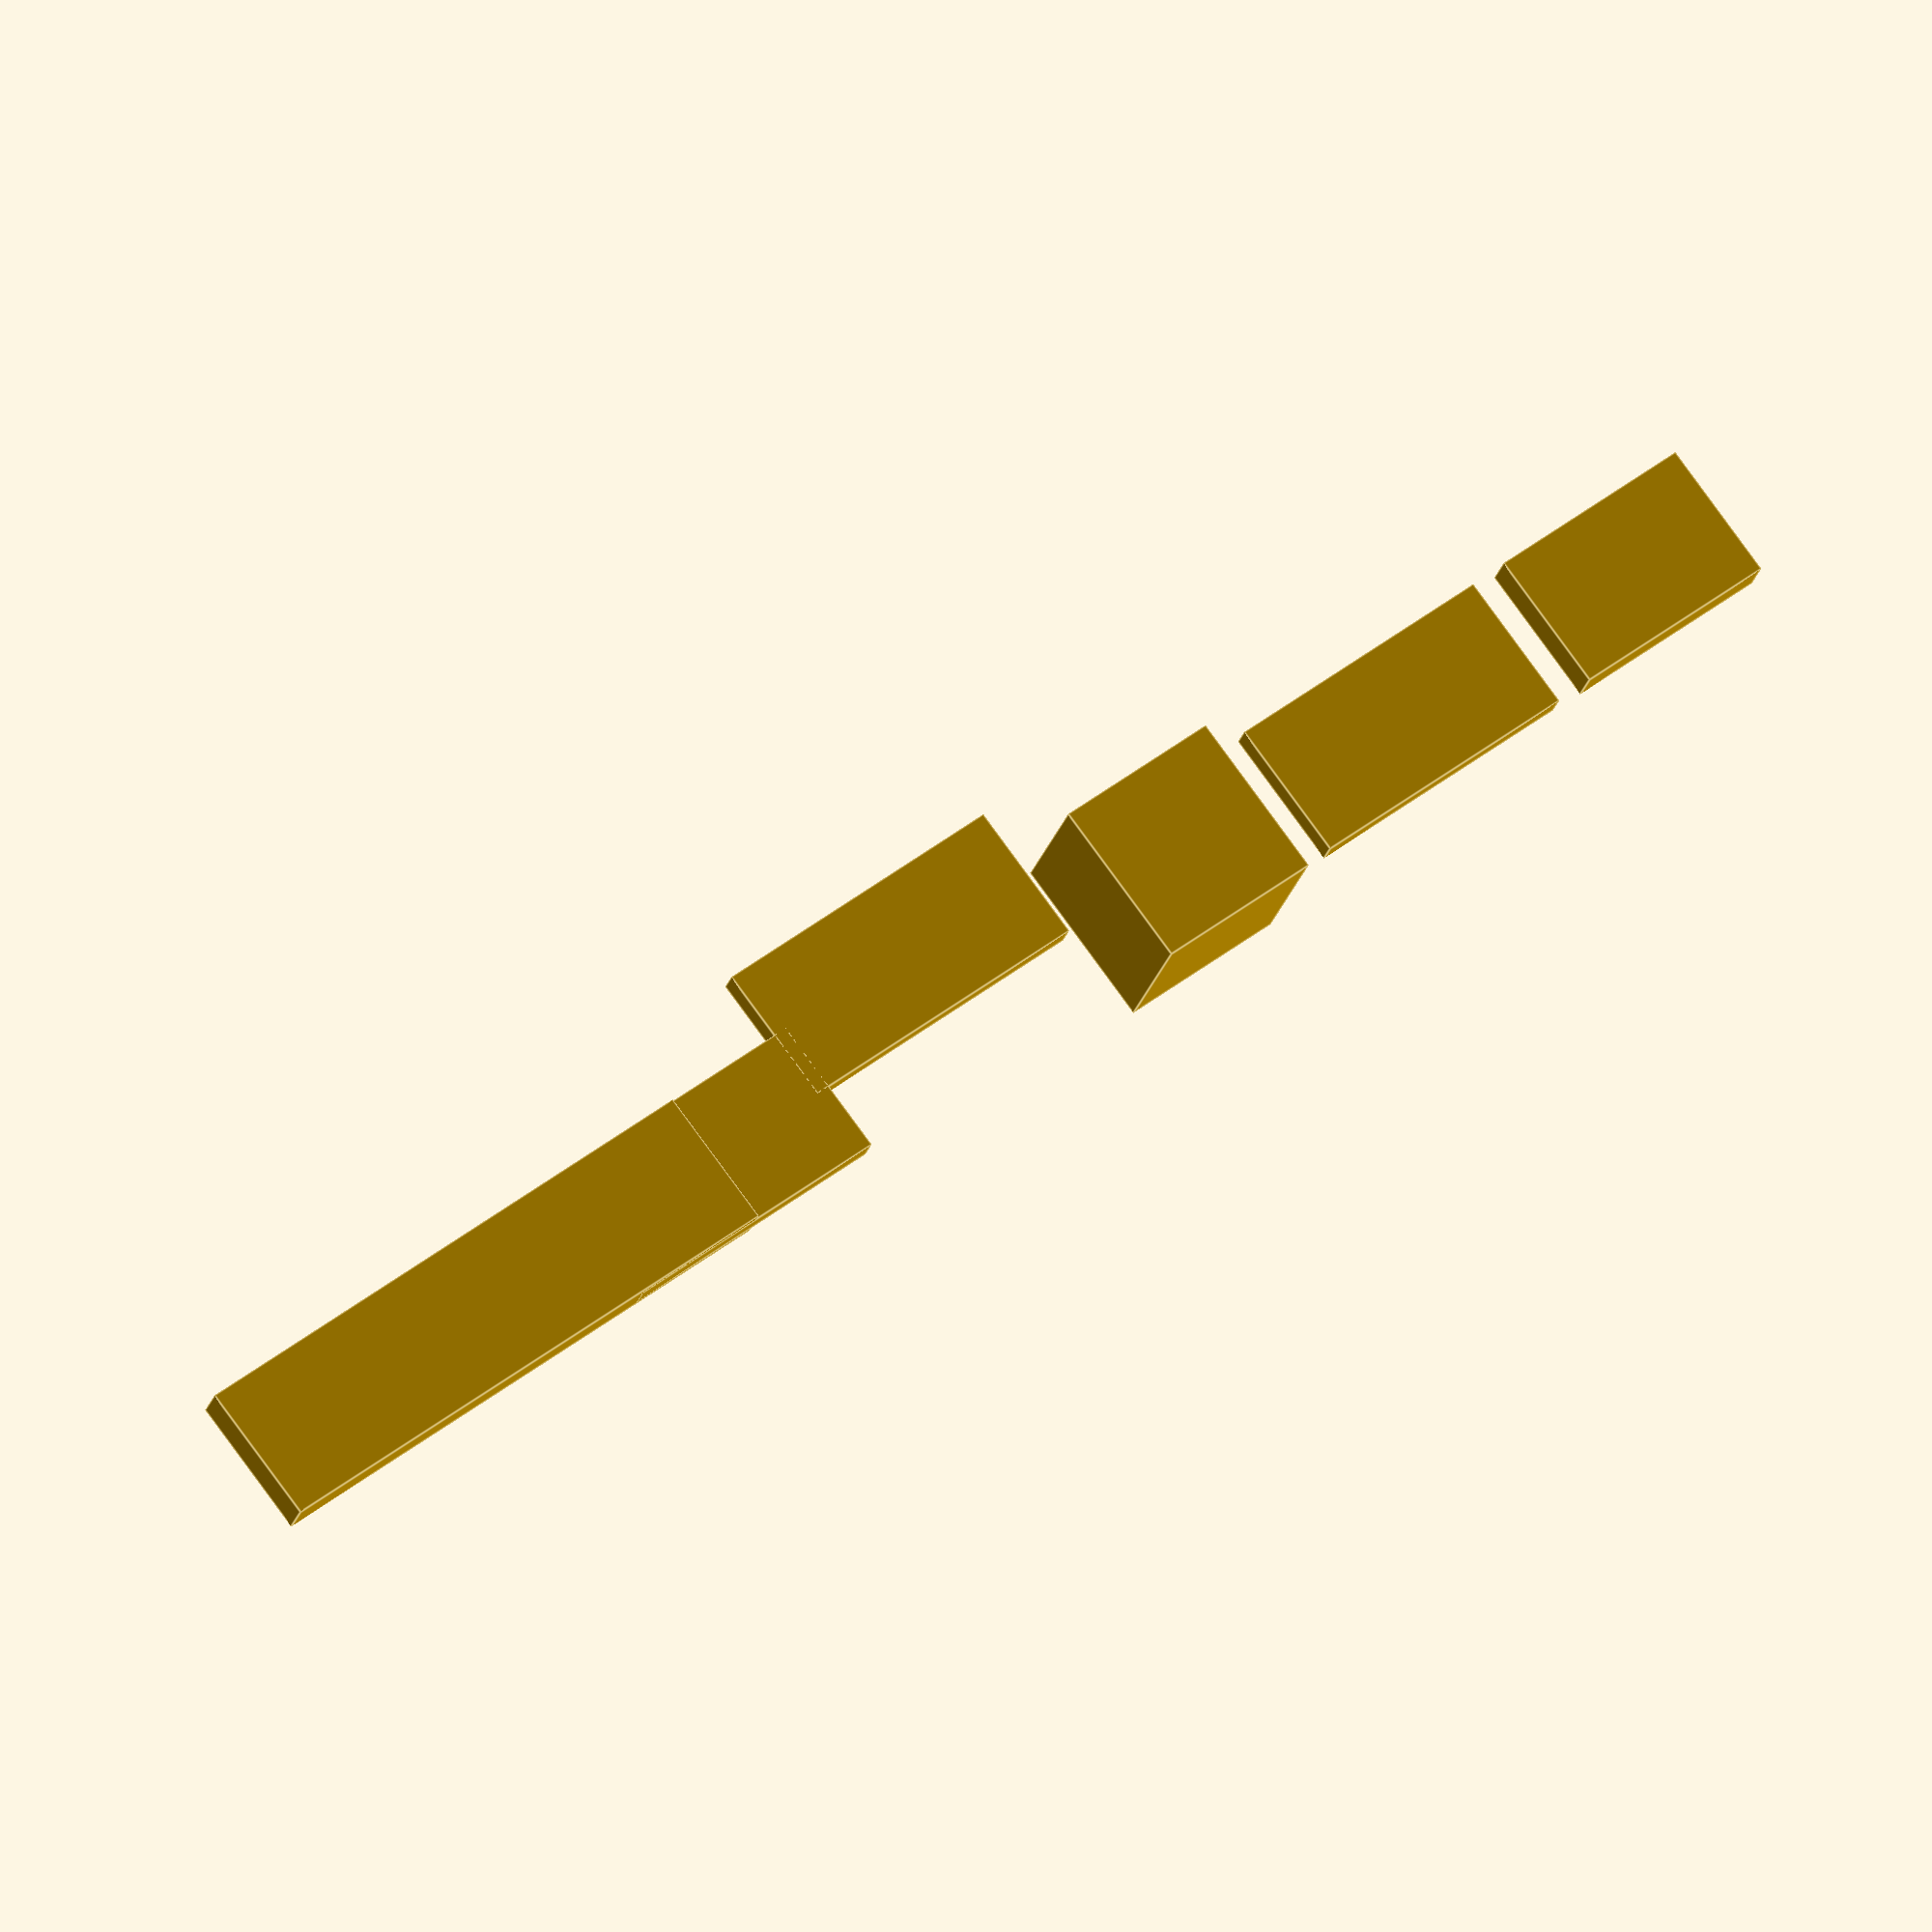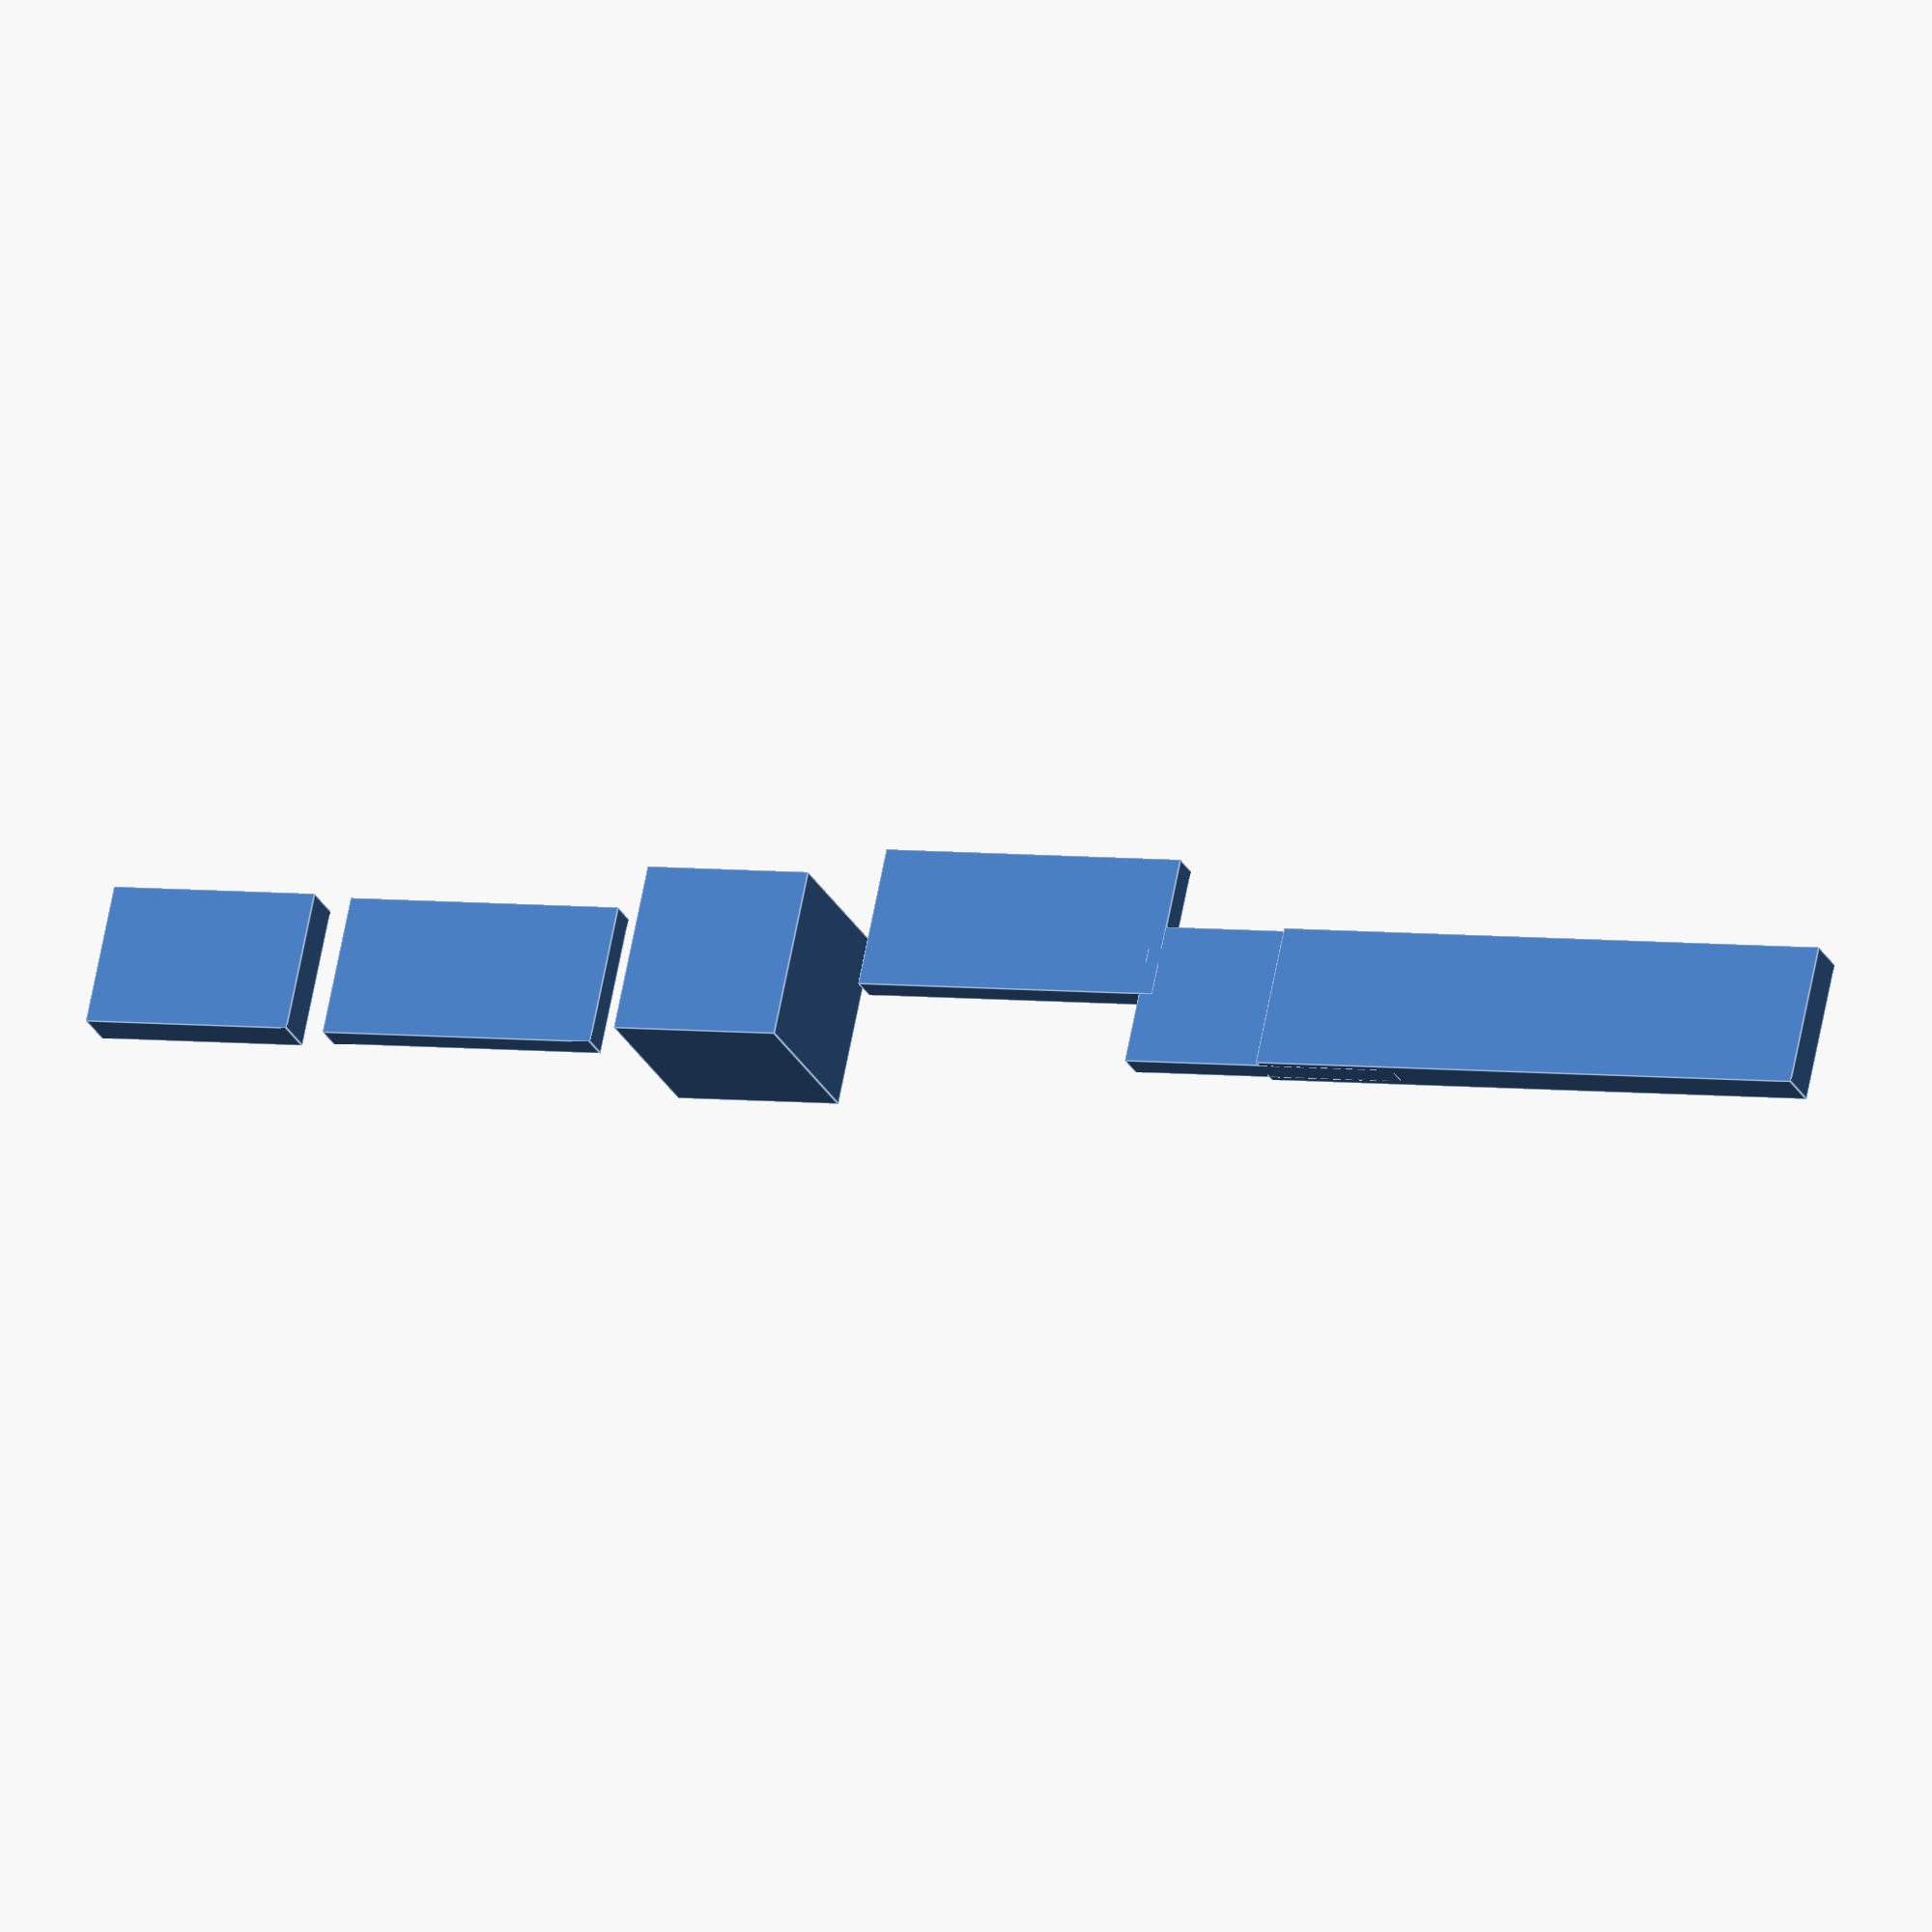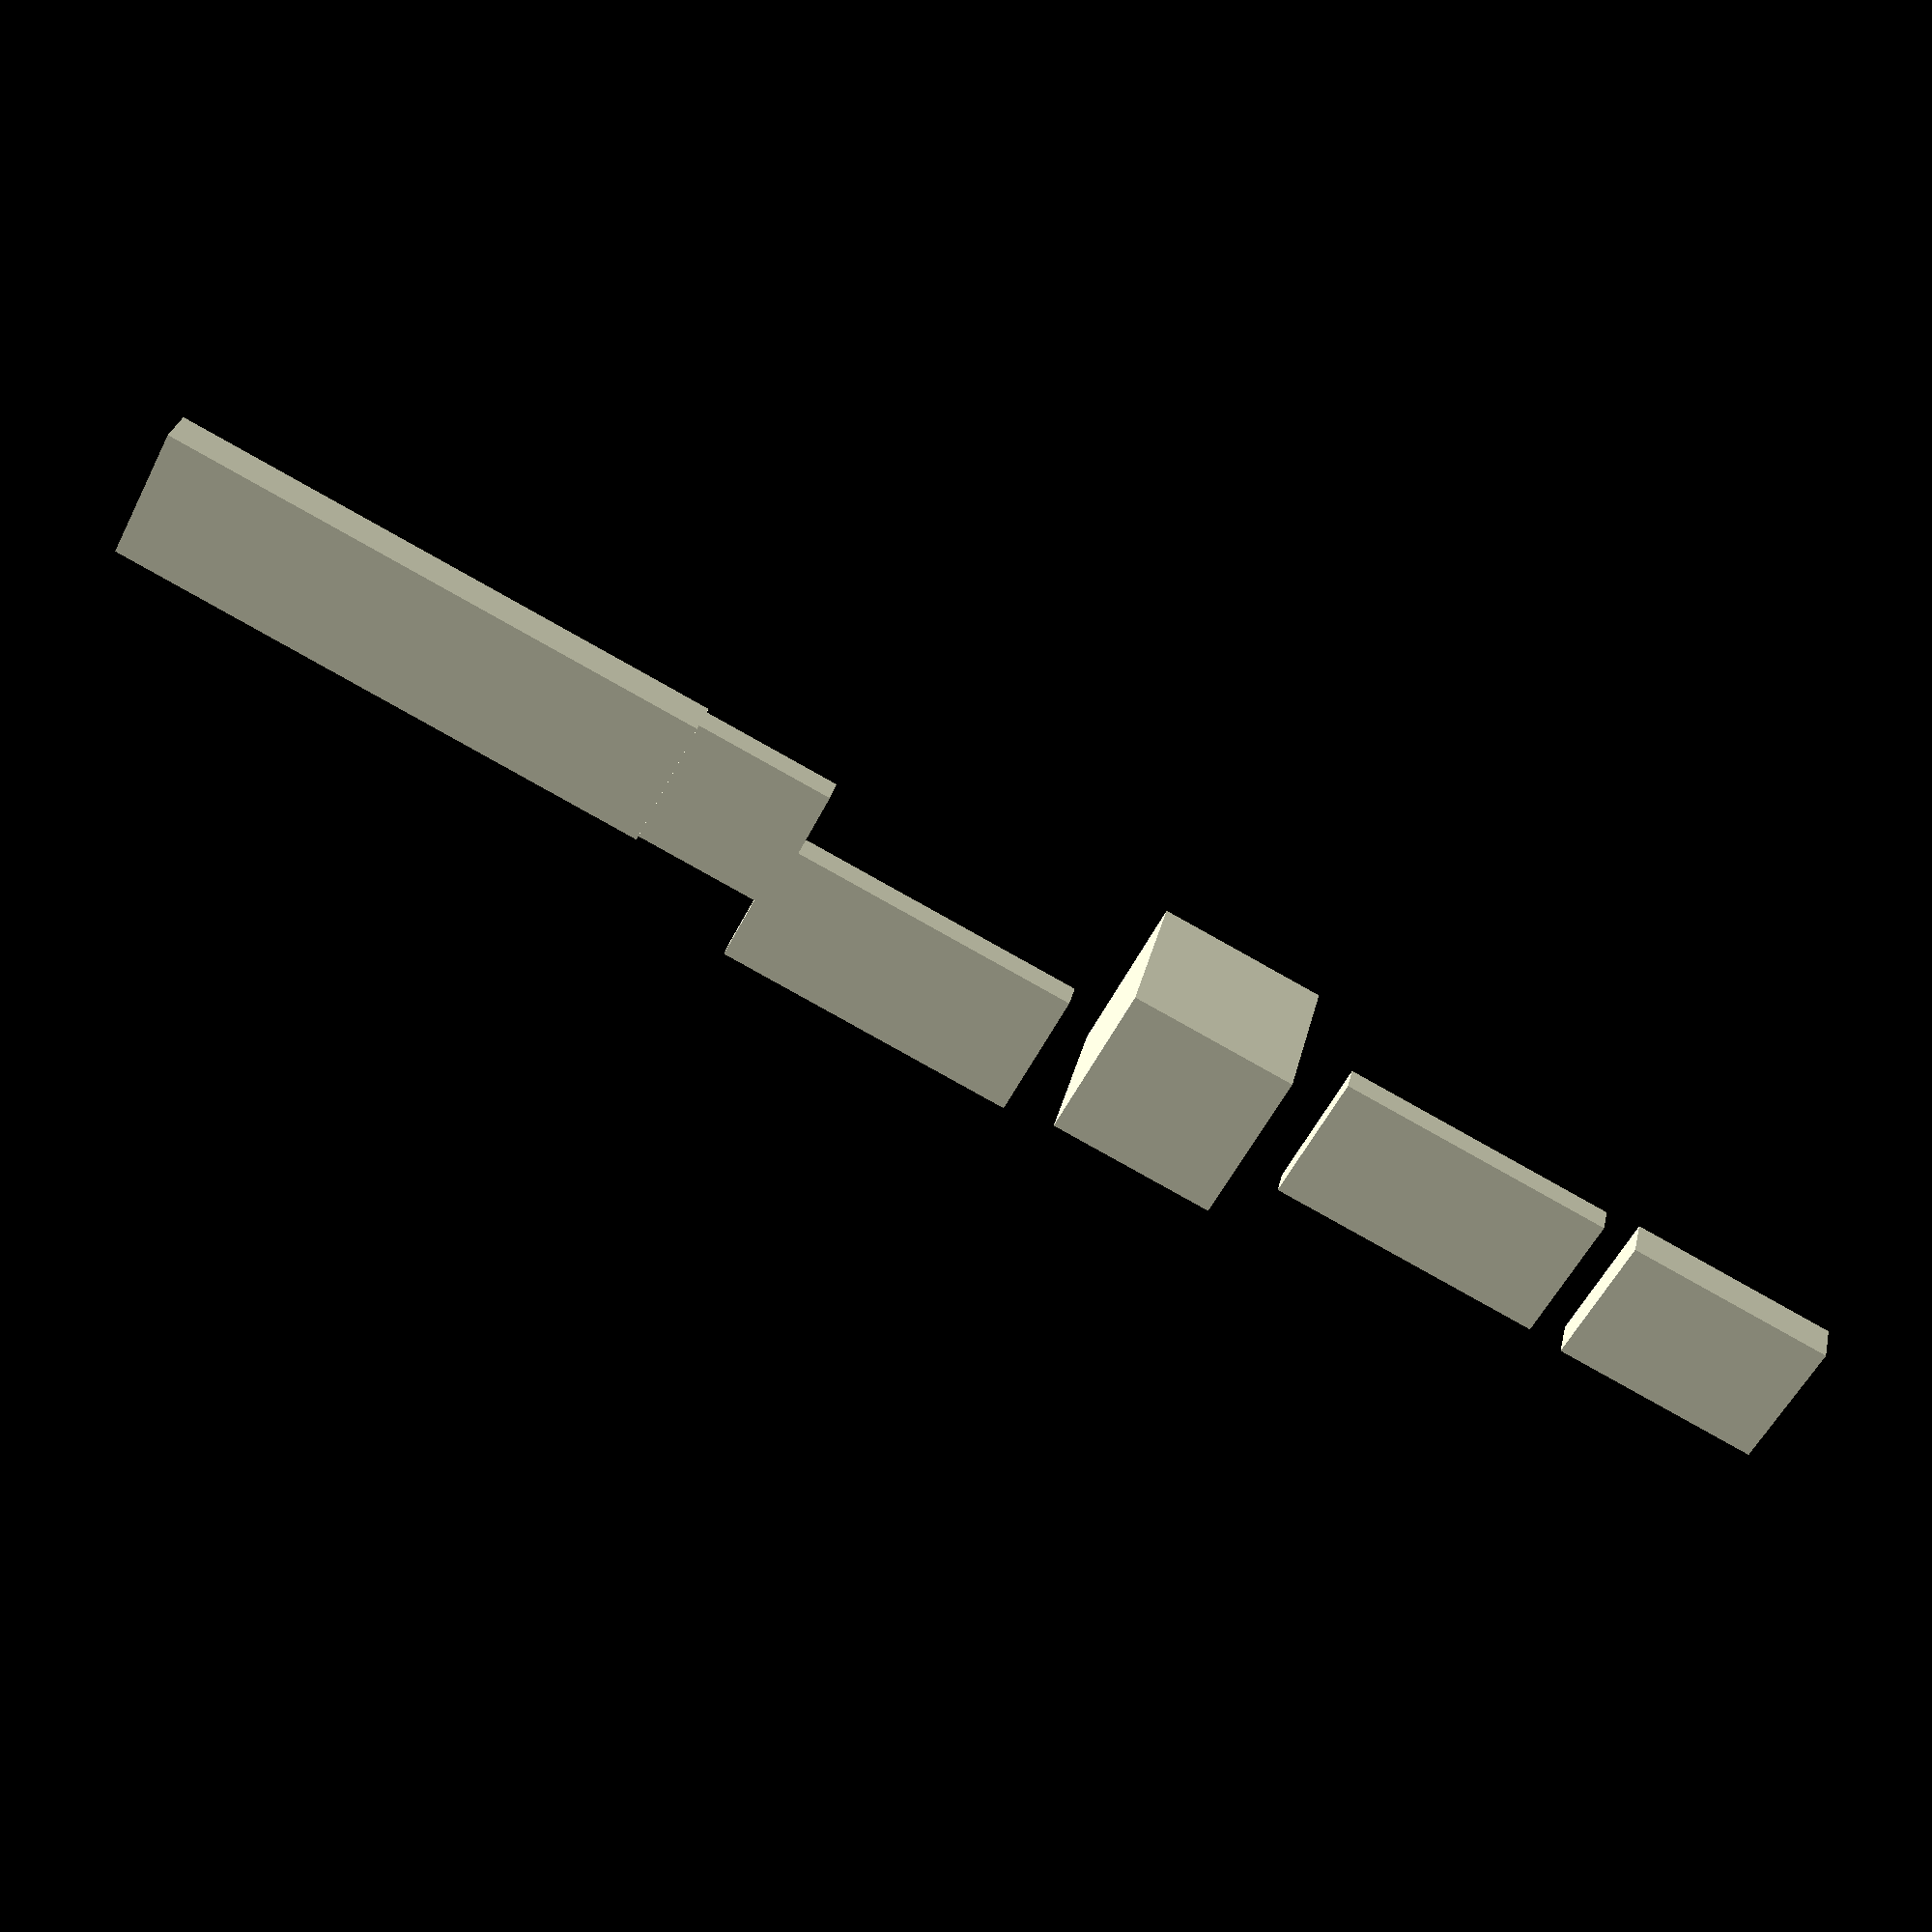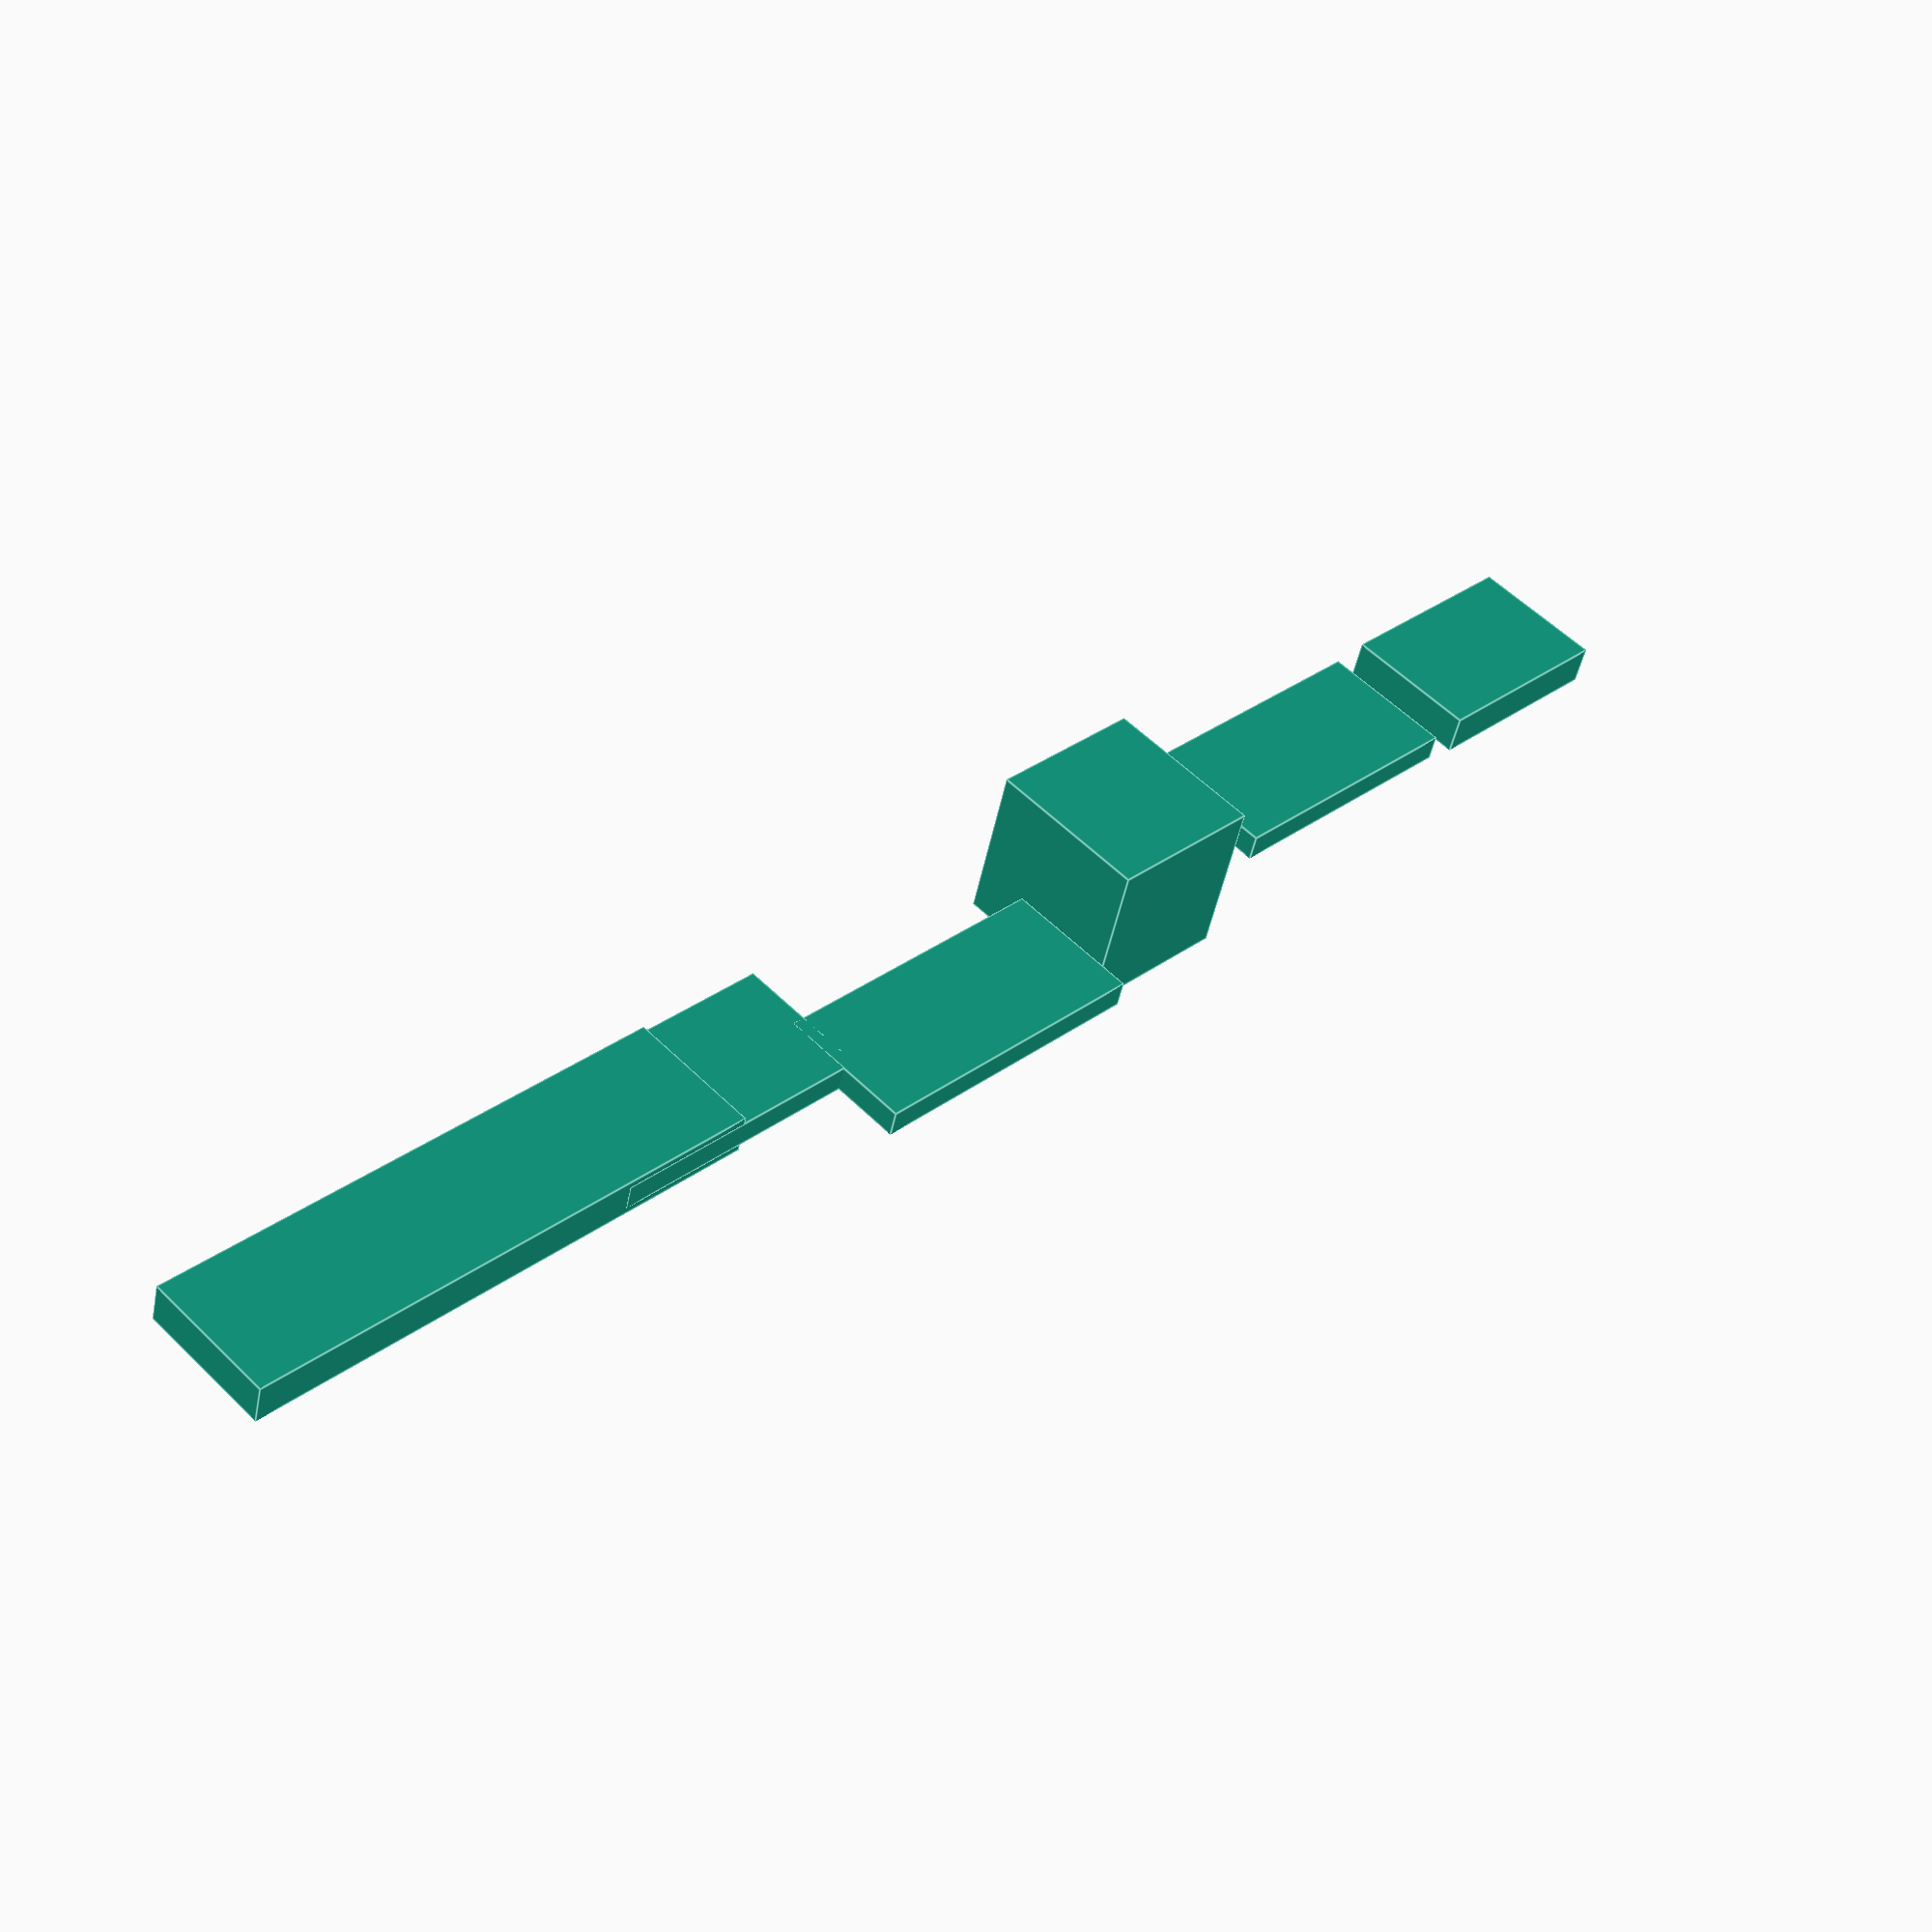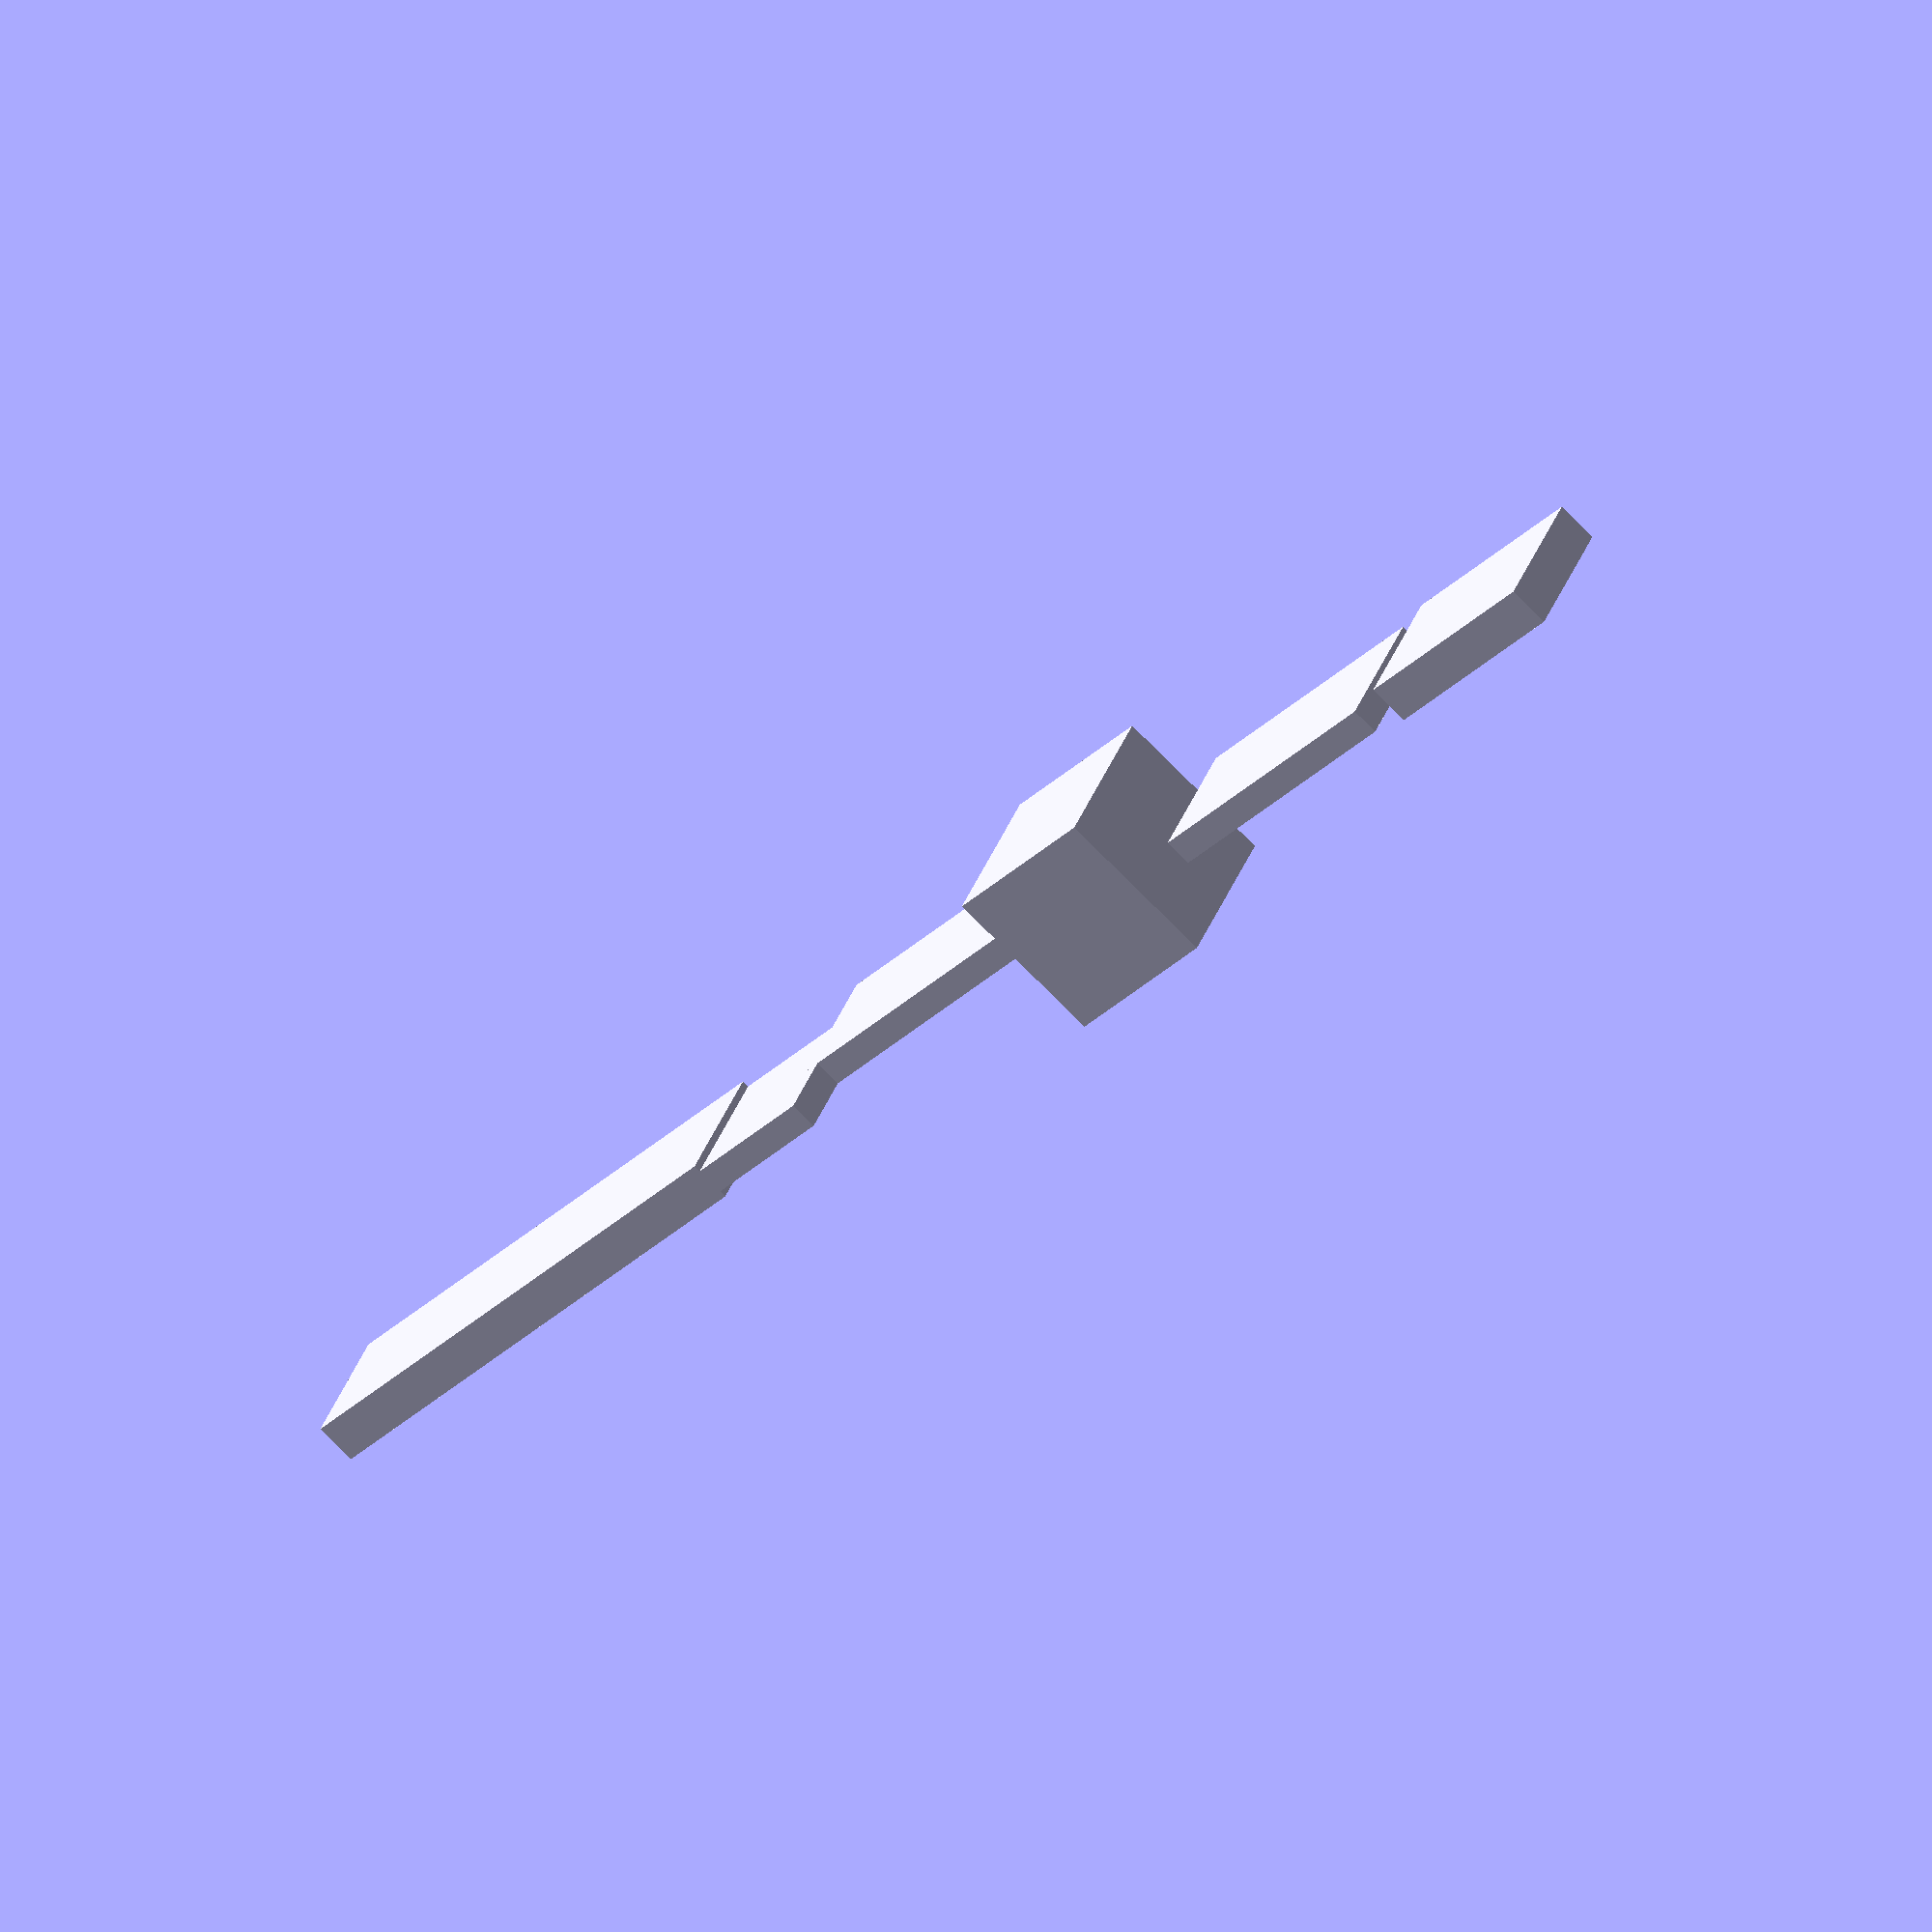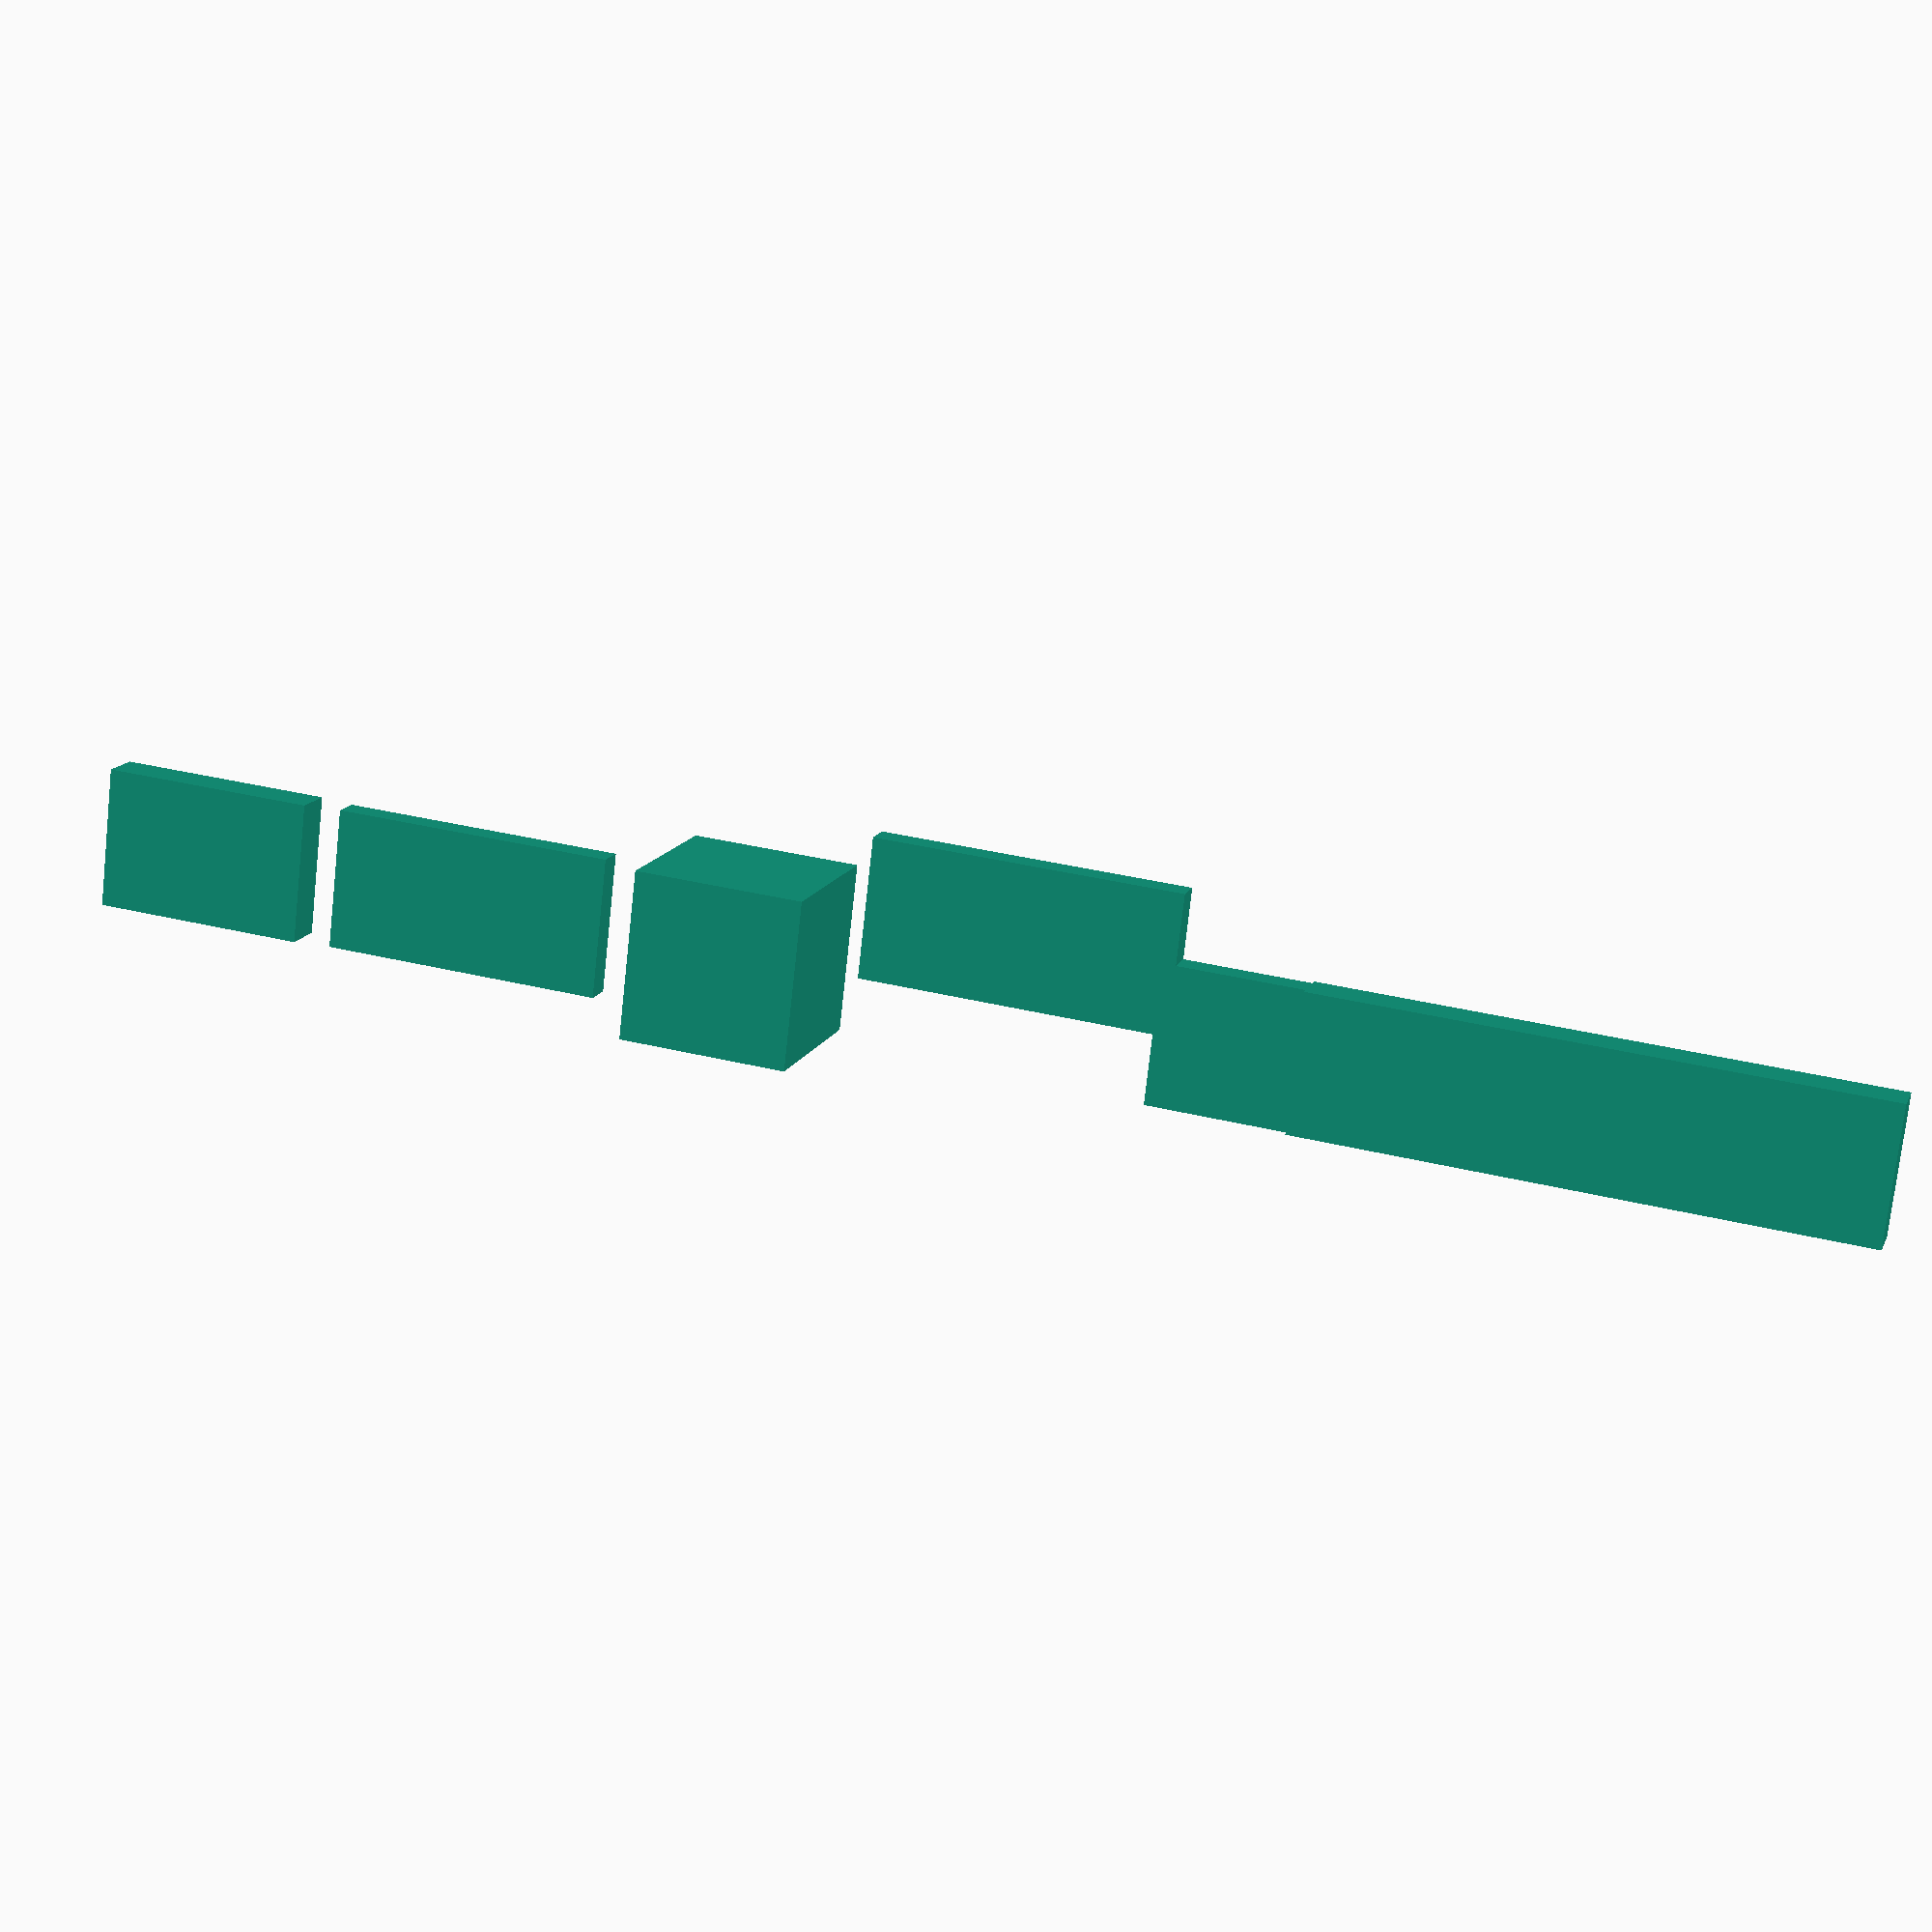
<openscad>

// Define dimensions for each component
module elongated_block() {
    cube([10, 3, 40], center = true); // Increased thickness
}

module rectangular_block_4() {
    cube([10, 2, 20], center = true);
}

module rectangular_block_3() {
    cube([10, 2, 22], center = true); // Reduced elongation
}

module cube_1() {
    cube([12, 12, 12], center = true); // Increased size
}

module rectangular_block_2() {
    cube([10, 2, 20], center = true);
}

module rectangular_block_1() {
    cube([10, 3, 15], center = true); // Increased thickness
}

// Assemble the model based on the positional relationship
module flexible_coupling() {
    // Layer 1: elongated_block
    translate([0, 0, 55]) elongated_block(); // Lowered position
    
    // Layer 2: rectangular_block_4
    translate([0, 0, 35]) rectangular_block_4(); // Increased distance from rectangular_block_3
    
    // Layer 3: rectangular_block_3
    translate([5, 0, 15]) rectangular_block_3(); // Adjusted position to the right
    
    // Layer 4: cube_1
    translate([0, 0, -5]) cube_1(); // Lowered position
    
    // Layer 5: rectangular_block_2
    rotate([0, 0, 0]) translate([0, 0, -25]) rectangular_block_2(); // Restored original orientation
    
    // Layer 6: rectangular_block_1
    translate([0, 0, -45]) rectangular_block_1(); // Adjusted position downward
}

// Render the model
flexible_coupling();


</openscad>
<views>
elev=306.3 azim=200.3 roll=51.3 proj=o view=edges
elev=175.5 azim=117.8 roll=245.6 proj=o view=edges
elev=82.4 azim=205.3 roll=60.8 proj=p view=wireframe
elev=147.4 azim=195.6 roll=135.7 proj=p view=edges
elev=35.5 azim=244.7 roll=140.4 proj=o view=solid
elev=144.8 azim=110.6 roll=251.9 proj=p view=solid
</views>
